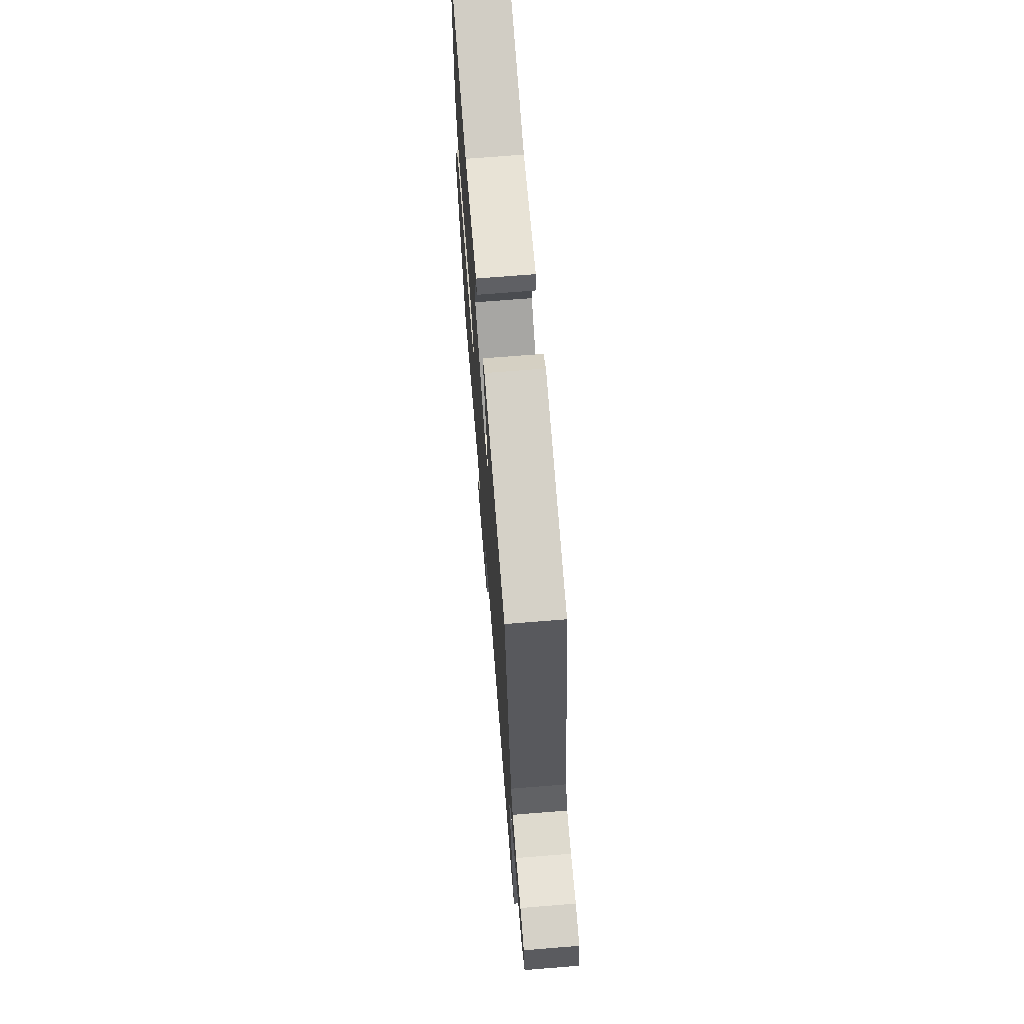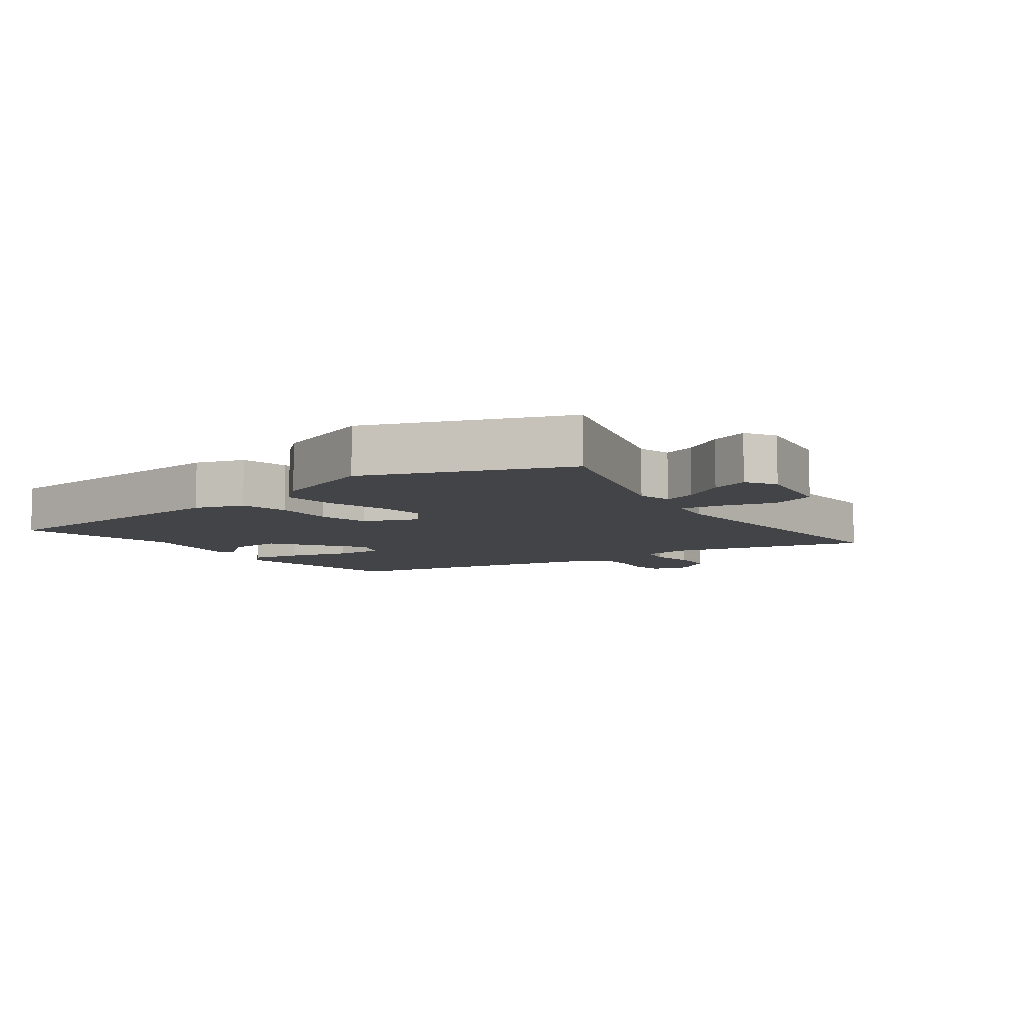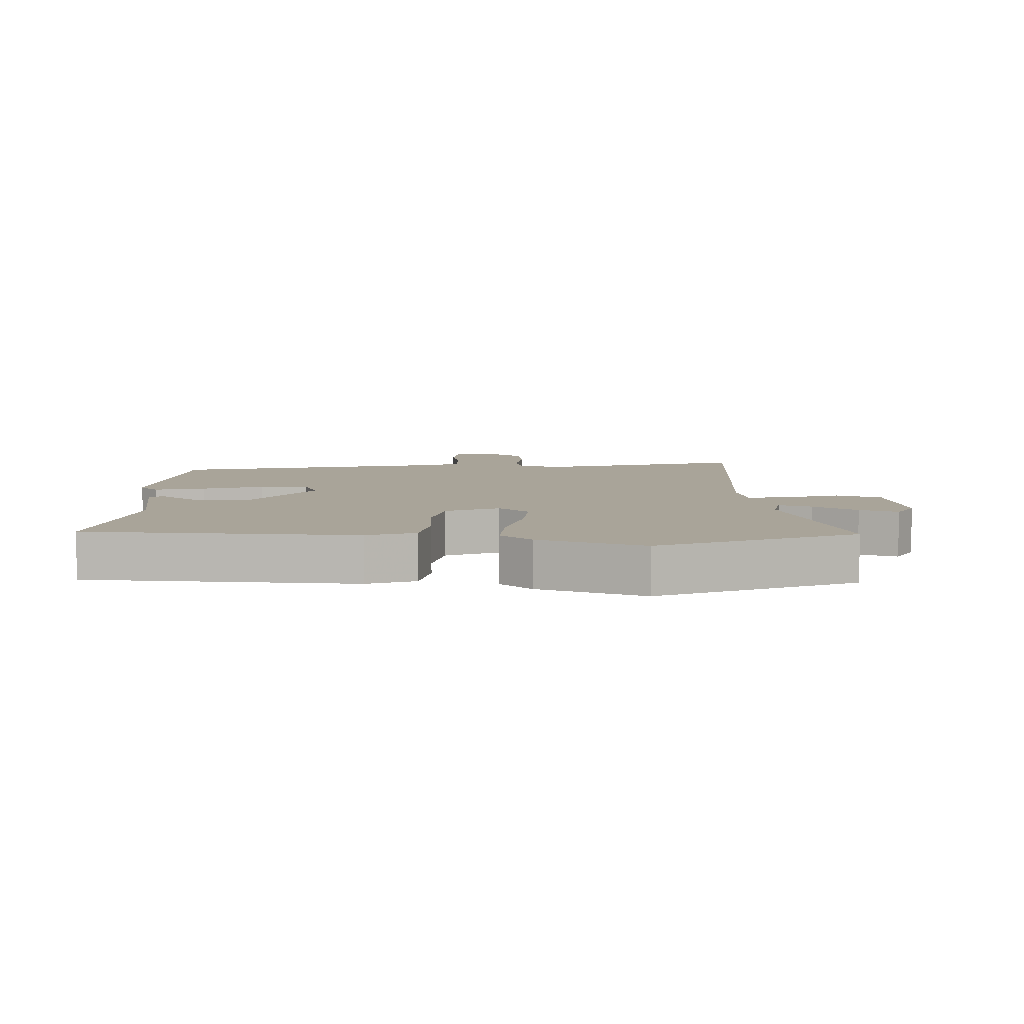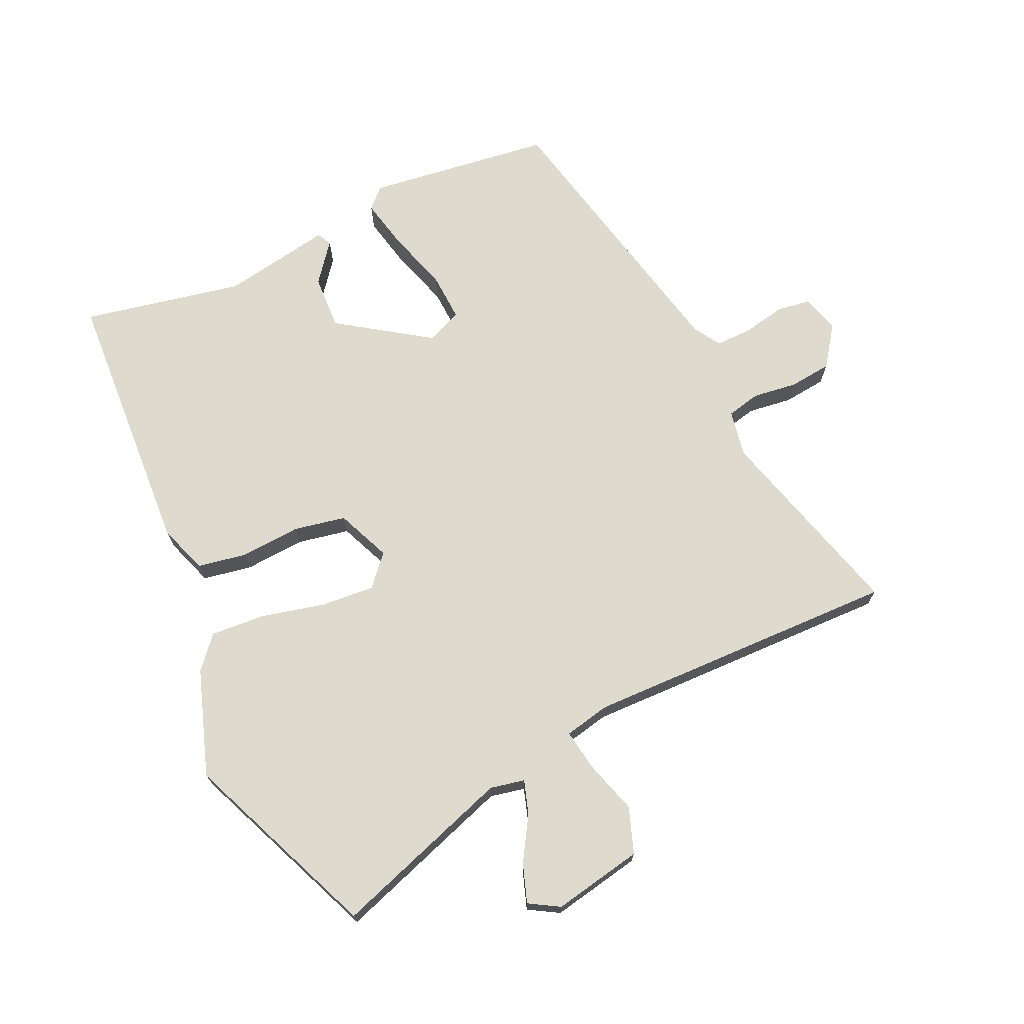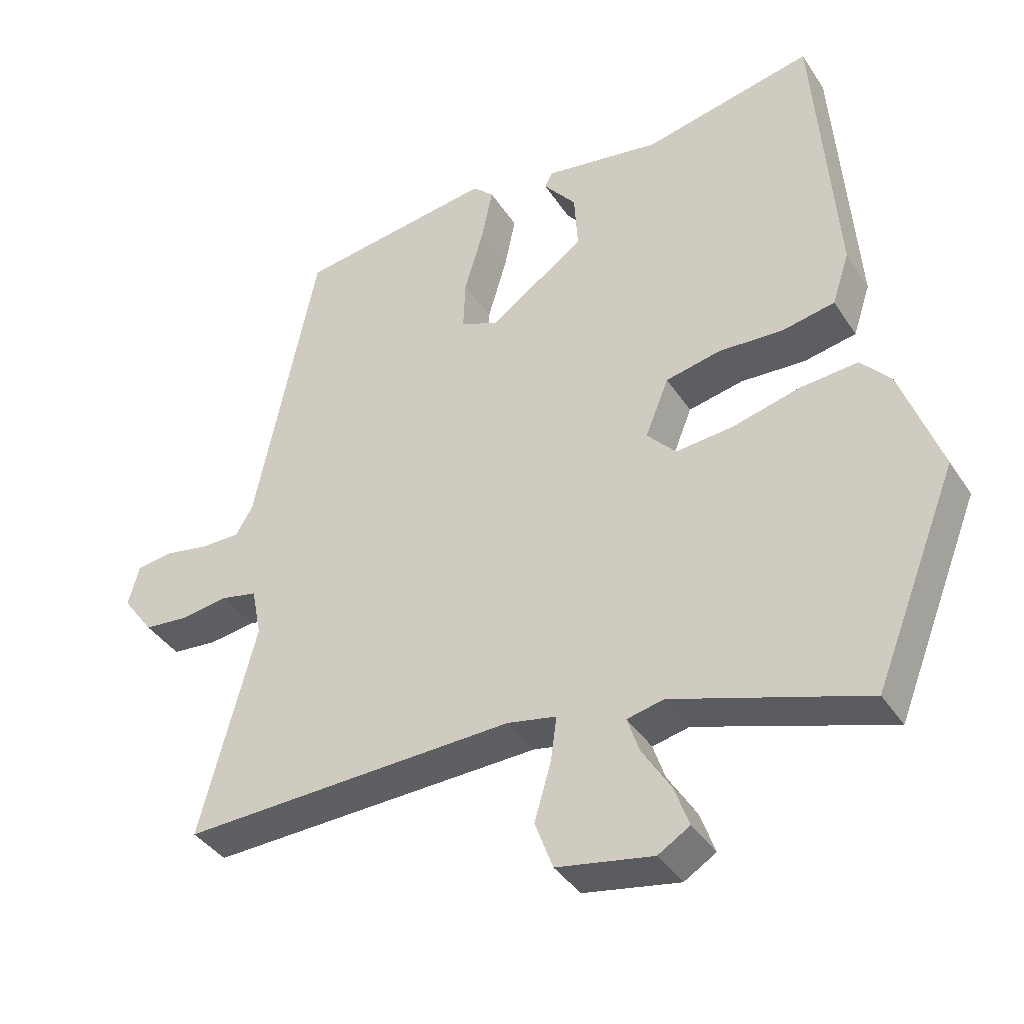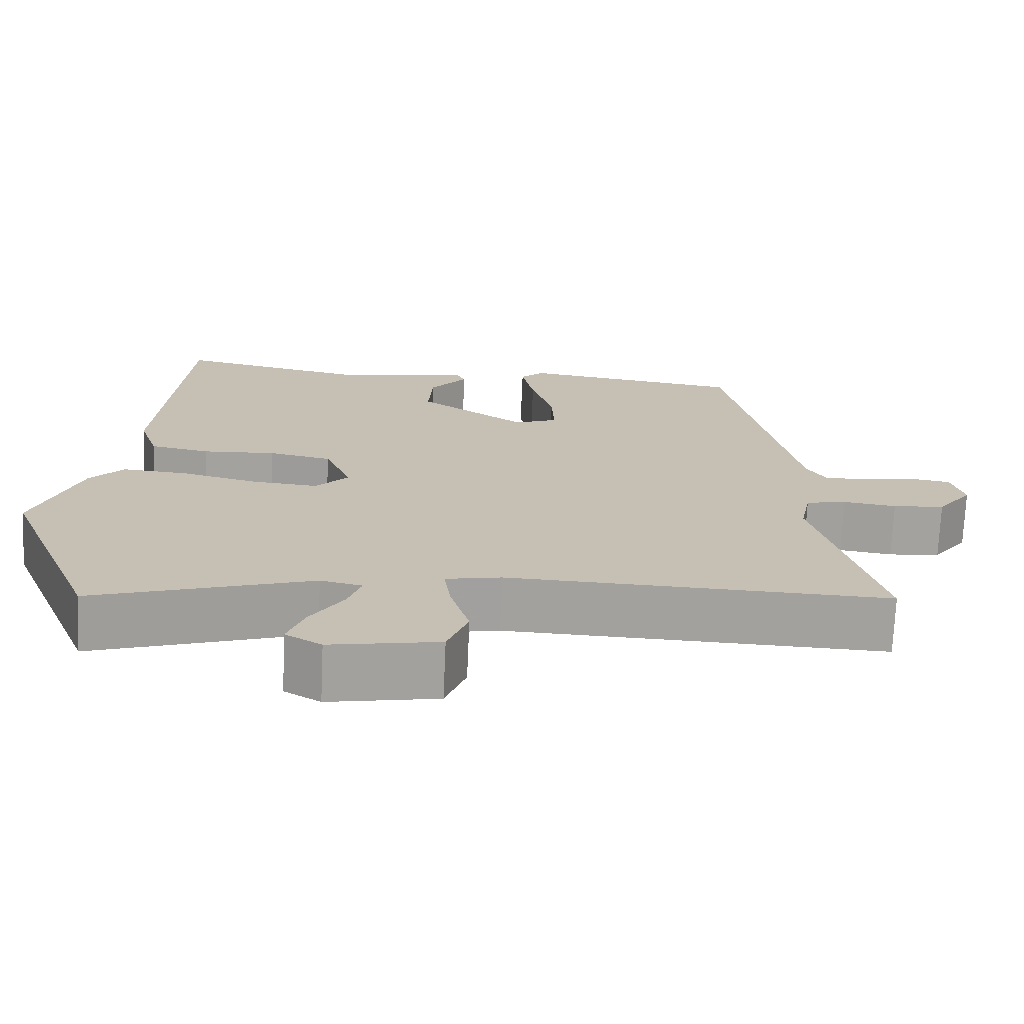
<metadata>
{"format":"obj","ext":"obj","renderer":"f3d","projection":"perspective","resolution":1024,"background":"white","views":[{"elev":71.2,"azim":-94.6,"up":"+Z"},{"elev":-7.7,"azim":126.8,"up":"+Y"},{"elev":7.3,"azim":90.8,"up":"+Y"},{"elev":71.3,"azim":154.4,"up":"+Y"},{"elev":-38.8,"azim":29.7,"up":"+Z"},{"elev":-72.2,"azim":177.5,"up":"+Z"}]}
</metadata>
<code>
v 0.575 0.07 -0.311
v 0.454 0.07 -0.615
v 0.175 0.07 -0.525
v 0.122 0.07 -0.537
v 0.139 0.07 -0.588
v 0.181 0.07 -0.655
v 0.202 0.07 -0.714
v 0.156 0.07 -0.742
v 0.017 0.07 -0.717
v -0.009 0.07 -0.647
v 0.015 0.07 -0.564
v 0.024 0.07 -0.5
v -0.047 0.07 -0.486
v -0.532 0.07 -0.504
v -0.451 0.07 -0.196
v -0.465 0.07 -0.124
v -0.517 0.07 -0.113
v -0.585 0.07 -0.123
v -0.651 0.07 -0.117
v -0.696 0.07 -0.056
v -0.68 0.07 0.003
v -0.628 0.07 0.011
v -0.562 0.07 -0.001
v -0.506 0.07 -0.001
v -0.481 0.07 0.04
v -0.391 0.07 0.477
v -0.106 0.07 0.519
v -0.076 0.07 0.49
v -0.092 0.07 0.412
v -0.12 0.07 0.317
v -0.123 0.07 0.242
v -0.068 0.07 0.22
v 0.07 0.07 0.317
v 0.065 0.07 0.401
v 0.017 0.07 0.46
v 0.028 0.07 0.482
v 0.197 0.07 0.455
v 0.444 0.07 0.509
v 0.475 0.07 0.092
v 0.45 0.07 0.016
v 0.374 0.07 0.001
v 0.281 0.07 0.006
v 0.201 0.07 -0.011
v 0.167 0.07 -0.095
v 0.209 0.07 -0.141
v 0.293 0.07 -0.133
v 0.39 0.07 -0.108
v 0.474 0.07 -0.101
v 0.517 0.07 -0.149
v 0.575 0 -0.311
v 0.454 0 -0.615
v 0.175 0 -0.525
v 0.122 0 -0.537
v 0.139 0 -0.588
v 0.181 0 -0.655
v 0.202 0 -0.714
v 0.156 0 -0.742
v 0.017 0 -0.717
v -0.009 0 -0.647
v 0.015 0 -0.564
v 0.024 0 -0.5
v -0.047 0 -0.486
v -0.532 0 -0.504
v -0.451 0 -0.196
v -0.465 0 -0.124
v -0.517 0 -0.113
v -0.585 0 -0.123
v -0.651 0 -0.117
v -0.696 0 -0.056
v -0.68 0 0.003
v -0.628 0 0.011
v -0.562 0 -0.001
v -0.506 0 -0.001
v -0.481 0 0.04
v -0.391 0 0.477
v -0.106 0 0.519
v -0.076 0 0.49
v -0.092 0 0.412
v -0.12 0 0.317
v -0.123 0 0.242
v -0.068 0 0.22
v 0.07 0 0.317
v 0.065 0 0.401
v 0.017 0 0.46
v 0.028 0 0.482
v 0.197 0 0.455
v 0.444 0 0.509
v 0.475 0 0.092
v 0.45 0 0.016
v 0.374 0 0.001
v 0.281 0 0.006
v 0.201 0 -0.011
v 0.167 0 -0.095
v 0.209 0 -0.141
v 0.293 0 -0.133
v 0.39 0 -0.108
v 0.474 0 -0.101
v 0.517 0 -0.149
f 46 47 48 49
f 45 46 49 1
f 39 40 41 42
f 37 38 39 42
f 37 42 43
f 34 35 36 37
f 33 34 37 43
f 32 33 43 44
f 27 28 29 30
f 25 26 27 30
f 24 25 30 31
f 20 21 22 23
f 20 23 24
f 17 18 19 20
f 16 17 20 24
f 13 14 15
f 12 13 15 16
f 8 9 10 11
f 8 11 12
f 5 6 7 8
f 4 5 8 12
f 3 4 12 16
f 45 1 2 3
f 44 45 3 16
f 31 32 44
f 16 24 31 44
f 98 97 96 95
f 50 98 95 94
f 91 90 89 88
f 91 88 87 86
f 92 91 86
f 86 85 84 83
f 92 86 83 82
f 93 92 82 81
f 79 78 77 76
f 79 76 75 74
f 80 79 74 73
f 72 71 70 69
f 73 72 69
f 69 68 67 66
f 73 69 66 65
f 64 63 62
f 65 64 62 61
f 60 59 58 57
f 61 60 57
f 57 56 55 54
f 61 57 54 53
f 65 61 53 52
f 52 51 50 94
f 65 52 94 93
f 93 81 80
f 93 80 73 65
f 1 50 51 2
f 2 51 52 3
f 3 52 53 4
f 4 53 54 5
f 5 54 55 6
f 6 55 56 7
f 7 56 57 8
f 8 57 58 9
f 9 58 59 10
f 10 59 60 11
f 11 60 61 12
f 12 61 62 13
f 13 62 63 14
f 14 63 64 15
f 15 64 65 16
f 16 65 66 17
f 17 66 67 18
f 18 67 68 19
f 19 68 69 20
f 20 69 70 21
f 21 70 71 22
f 22 71 72 23
f 23 72 73 24
f 24 73 74 25
f 25 74 75 26
f 26 75 76 27
f 27 76 77 28
f 28 77 78 29
f 29 78 79 30
f 30 79 80 31
f 31 80 81 32
f 32 81 82 33
f 33 82 83 34
f 34 83 84 35
f 35 84 85 36
f 36 85 86 37
f 37 86 87 38
f 38 87 88 39
f 39 88 89 40
f 40 89 90 41
f 41 90 91 42
f 42 91 92 43
f 43 92 93 44
f 44 93 94 45
f 45 94 95 46
f 46 95 96 47
f 47 96 97 48
f 48 97 98 49
f 49 98 50 1

</code>
